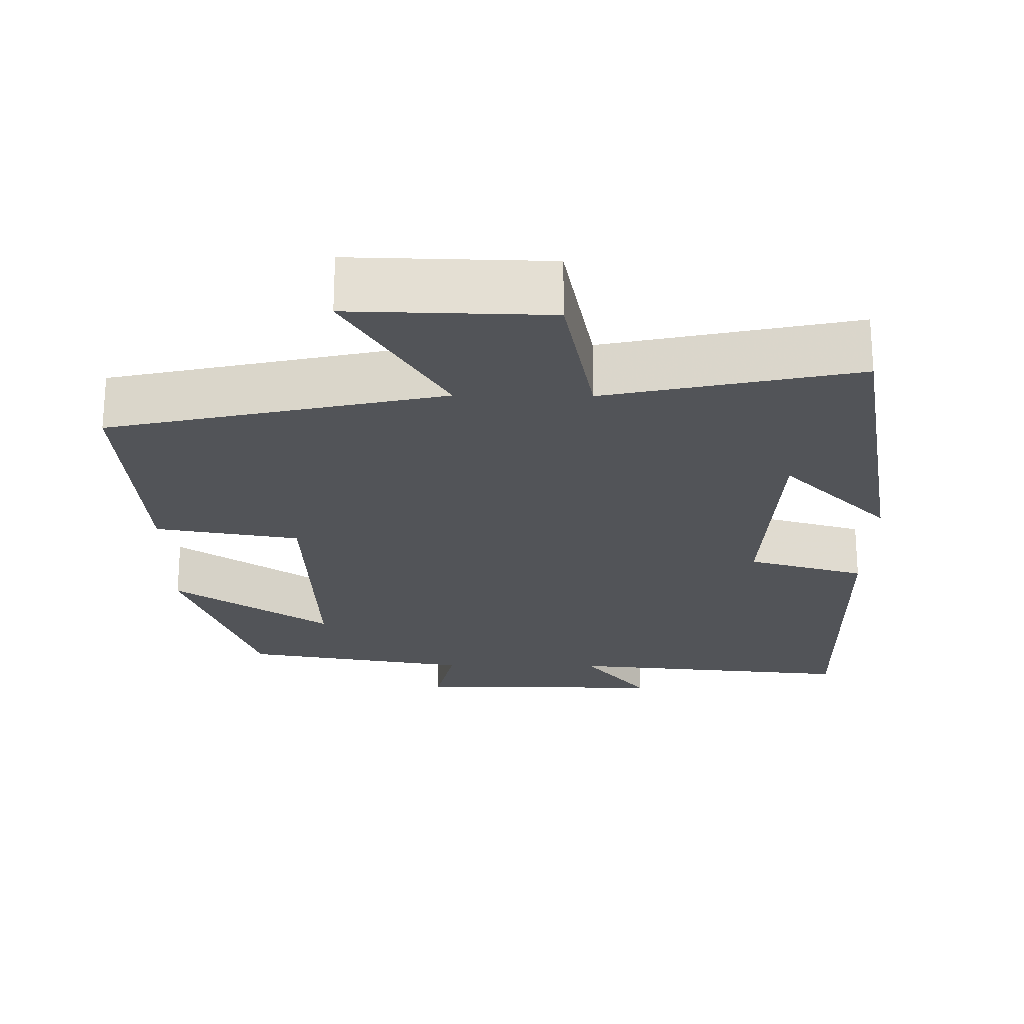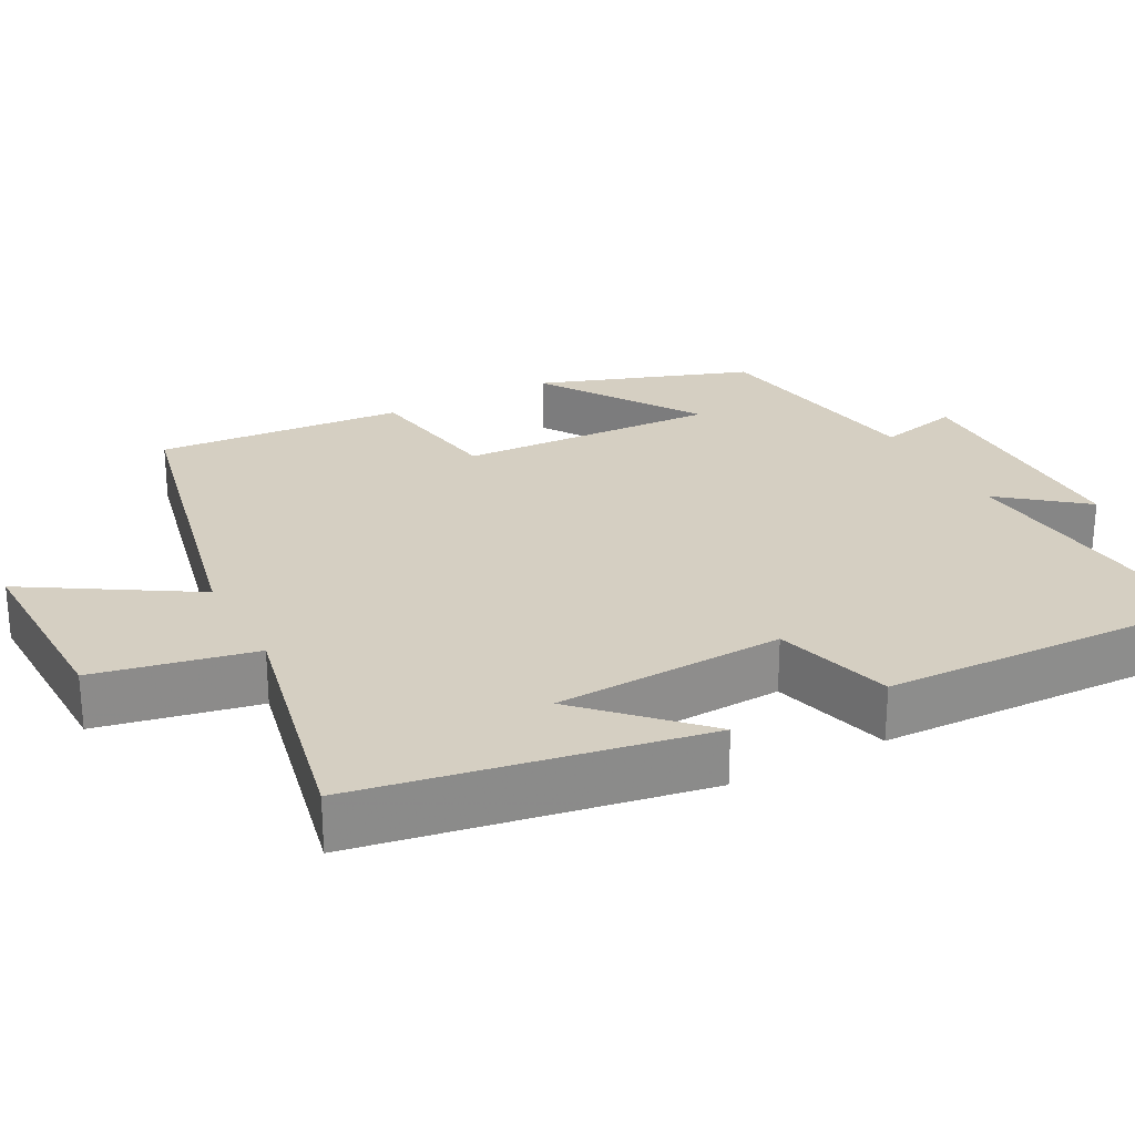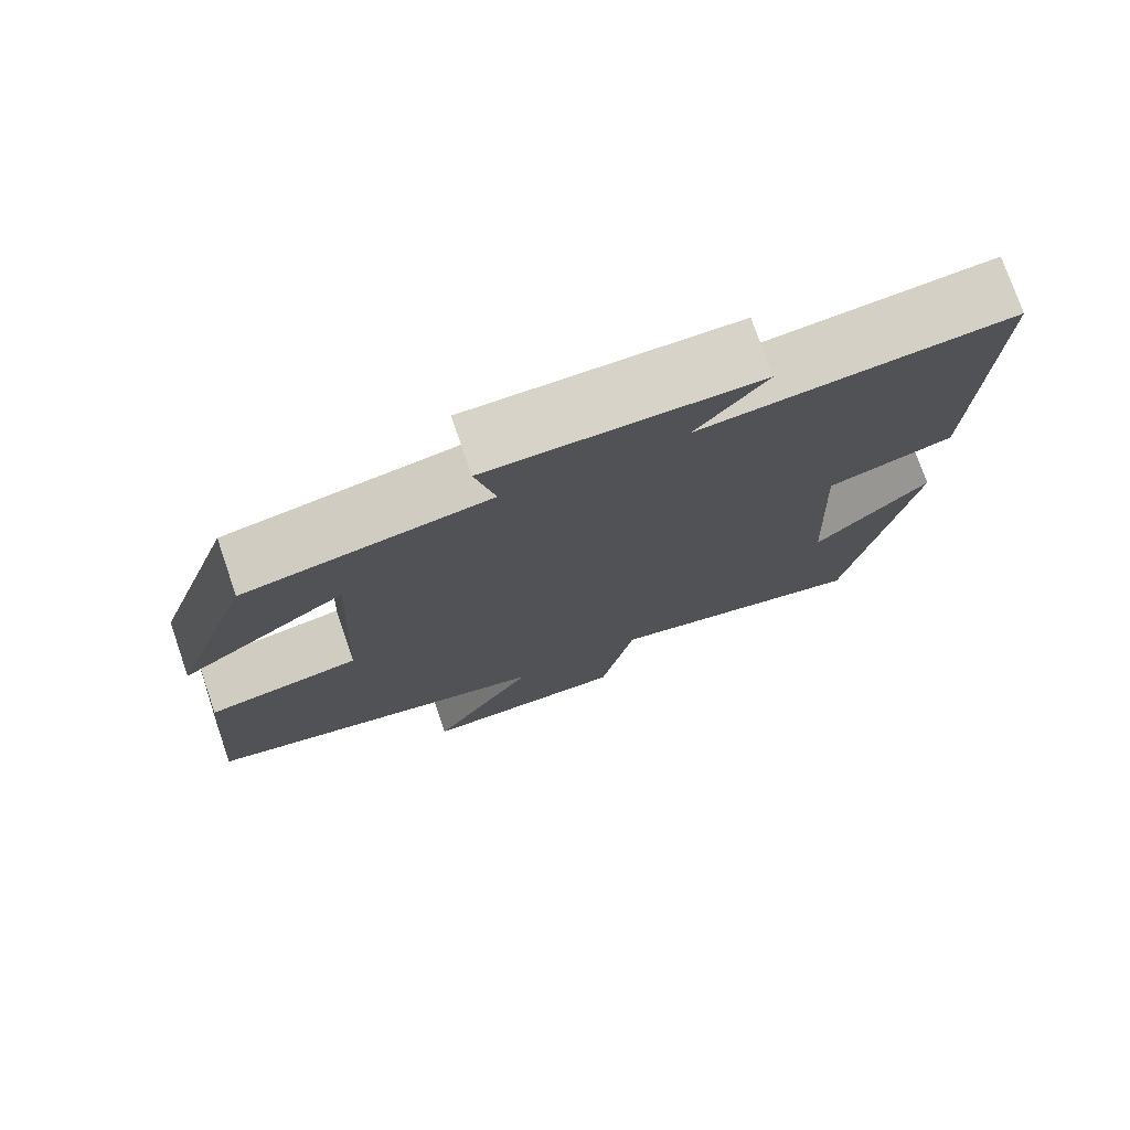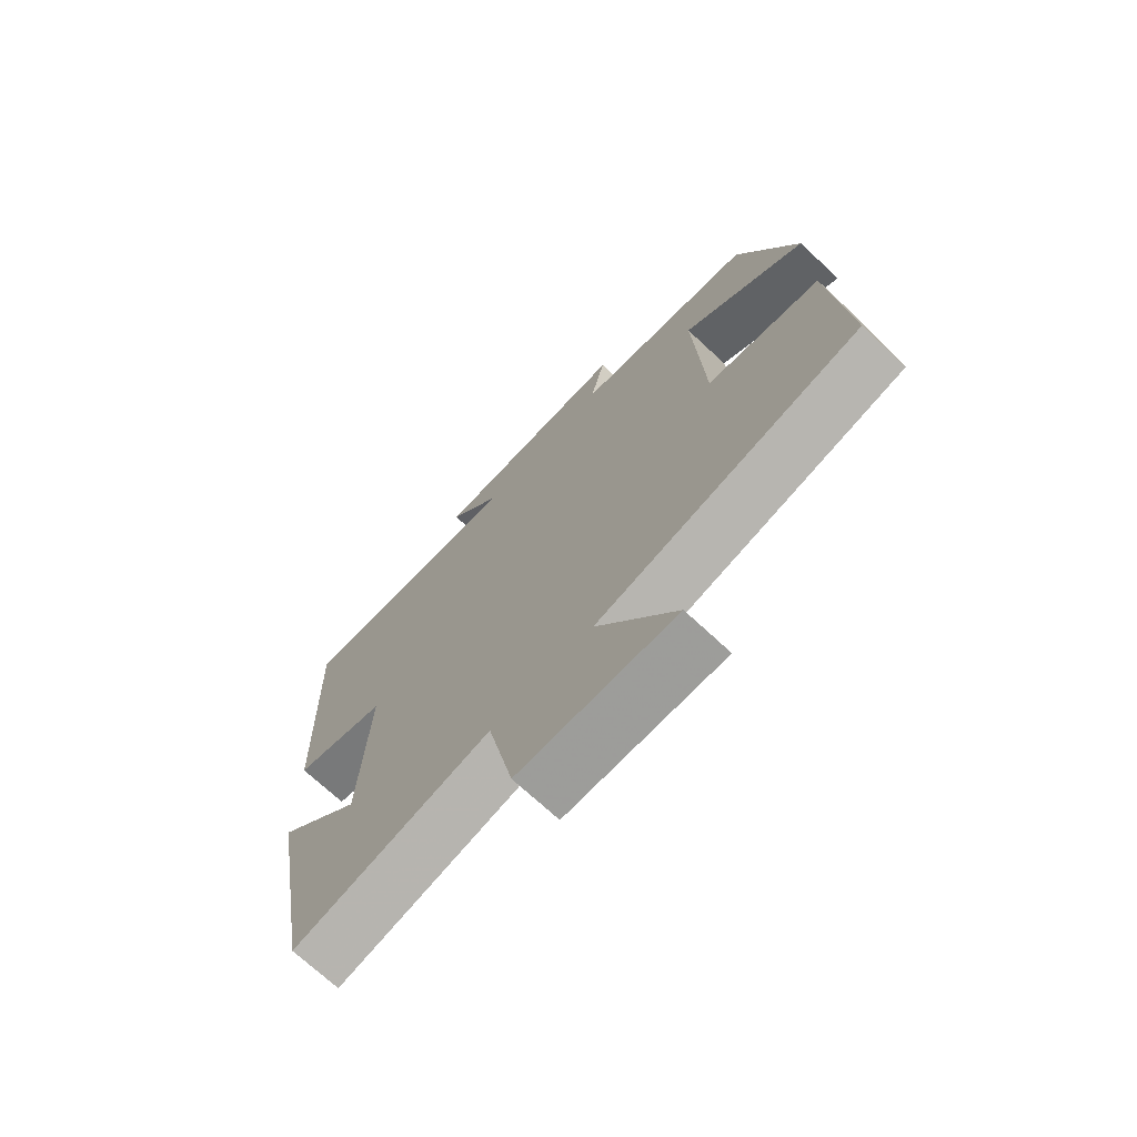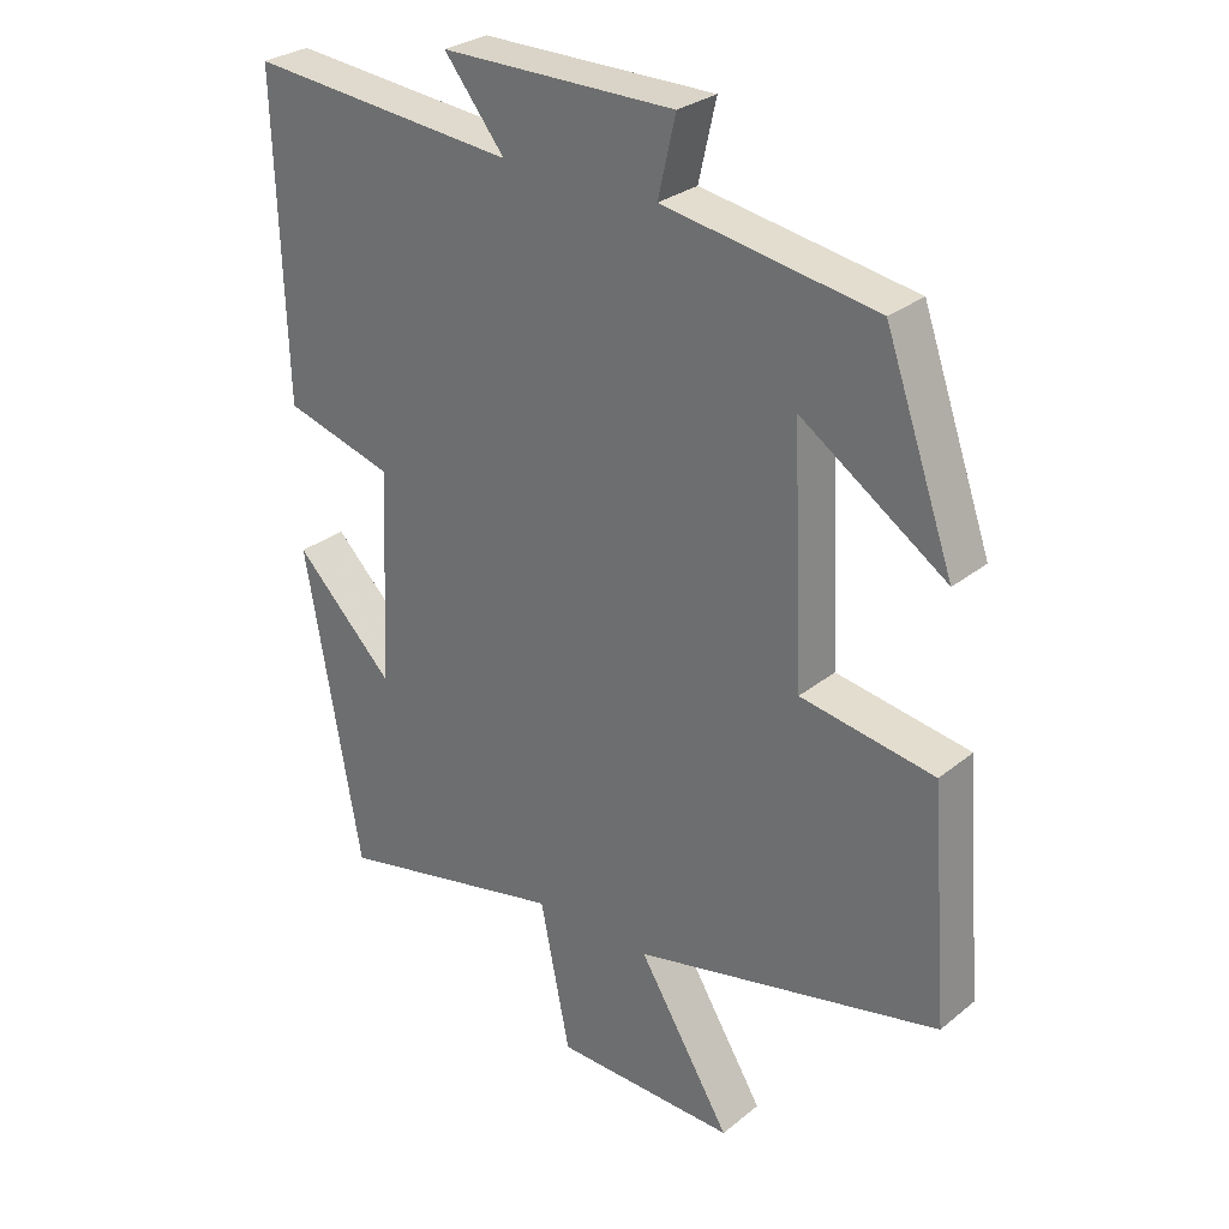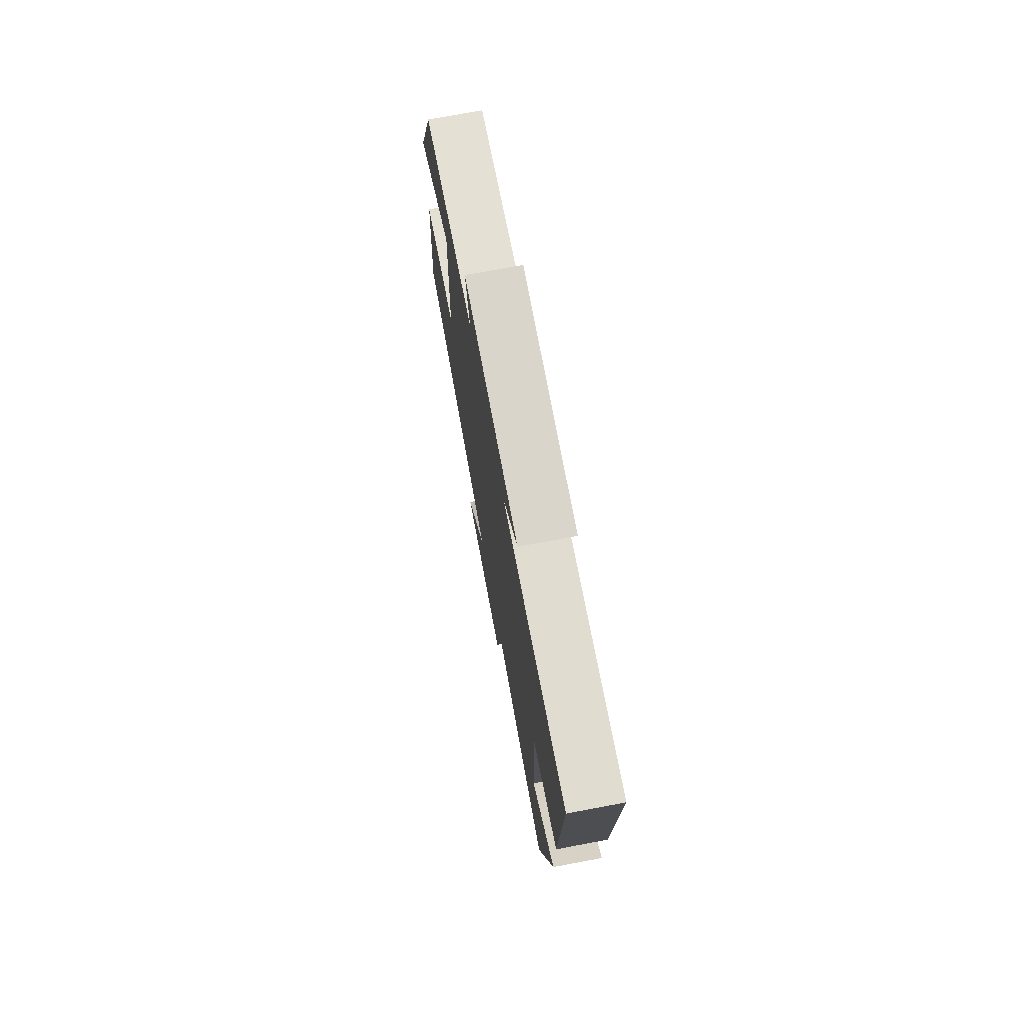
<metadata>
{"format":"obj","ext":"obj","renderer":"f3d","projection":"perspective","resolution":1024,"background":"white","views":[{"elev":-23.0,"azim":179.3,"up":"+Y"},{"elev":25.9,"azim":-118.0,"up":"+Y"},{"elev":75.9,"azim":161.0,"up":"+Z"},{"elev":-71.4,"azim":47.0,"up":"+Z"},{"elev":28.7,"azim":40.1,"up":"+Z"},{"elev":74.6,"azim":-100.6,"up":"+Z"}]}
</metadata>
<code>
v 0.401 0.07 0.449
v 0.5 0.07 0.168
v 0.292 0.07 0.308
v 0.308 0.07 -0.038
v 0.5 0.07 -0.07
v 0.526 0.07 -0.401
v 0.084 0.07 -0.5
v 0.217 0.07 -0.717
v -0.045 0.07 -0.711
v -0.088 0.07 -0.5
v -0.42 0.07 -0.572
v -0.5 0.07 -0.121
v -0.357 0.07 -0.264
v -0.343 0.07 0.042
v -0.5 0.07 0.087
v -0.514 0.07 0.536
v -0.128 0.07 0.5
v -0.215 0.07 0.609
v 0.121 0.07 0.609
v 0.096 0.07 0.5
v 0.401 0 0.449
v 0.5 0 0.168
v 0.292 0 0.308
v 0.308 0 -0.038
v 0.5 0 -0.07
v 0.526 0 -0.401
v 0.084 0 -0.5
v 0.217 0 -0.717
v -0.045 0 -0.711
v -0.088 0 -0.5
v -0.42 0 -0.572
v -0.5 0 -0.121
v -0.357 0 -0.264
v -0.343 0 0.042
v -0.5 0 0.087
v -0.514 0 0.536
v -0.128 0 0.5
v -0.215 0 0.609
v 0.121 0 0.609
v 0.096 0 0.5
f 17 18 19 20
f 17 20 1
f 16 17 1
f 15 16 1
f 14 15 1
f 13 14 1
f 11 12 13
f 10 11 13
f 7 8 9 10
f 7 10 13
f 6 7 13
f 5 6 13
f 4 5 13
f 3 4 13
f 1 2 3
f 1 3 13
f 40 39 38 37
f 21 40 37
f 21 37 36
f 21 36 35
f 21 35 34
f 21 34 33
f 33 32 31
f 33 31 30
f 30 29 28 27
f 33 30 27
f 33 27 26
f 33 26 25
f 33 25 24
f 33 24 23
f 23 22 21
f 33 23 21
f 1 21 22 2
f 2 22 23 3
f 3 23 24 4
f 4 24 25 5
f 5 25 26 6
f 6 26 27 7
f 7 27 28 8
f 8 28 29 9
f 9 29 30 10
f 10 30 31 11
f 11 31 32 12
f 12 32 33 13
f 13 33 34 14
f 14 34 35 15
f 15 35 36 16
f 16 36 37 17
f 17 37 38 18
f 18 38 39 19
f 19 39 40 20
f 20 40 21 1

</code>
